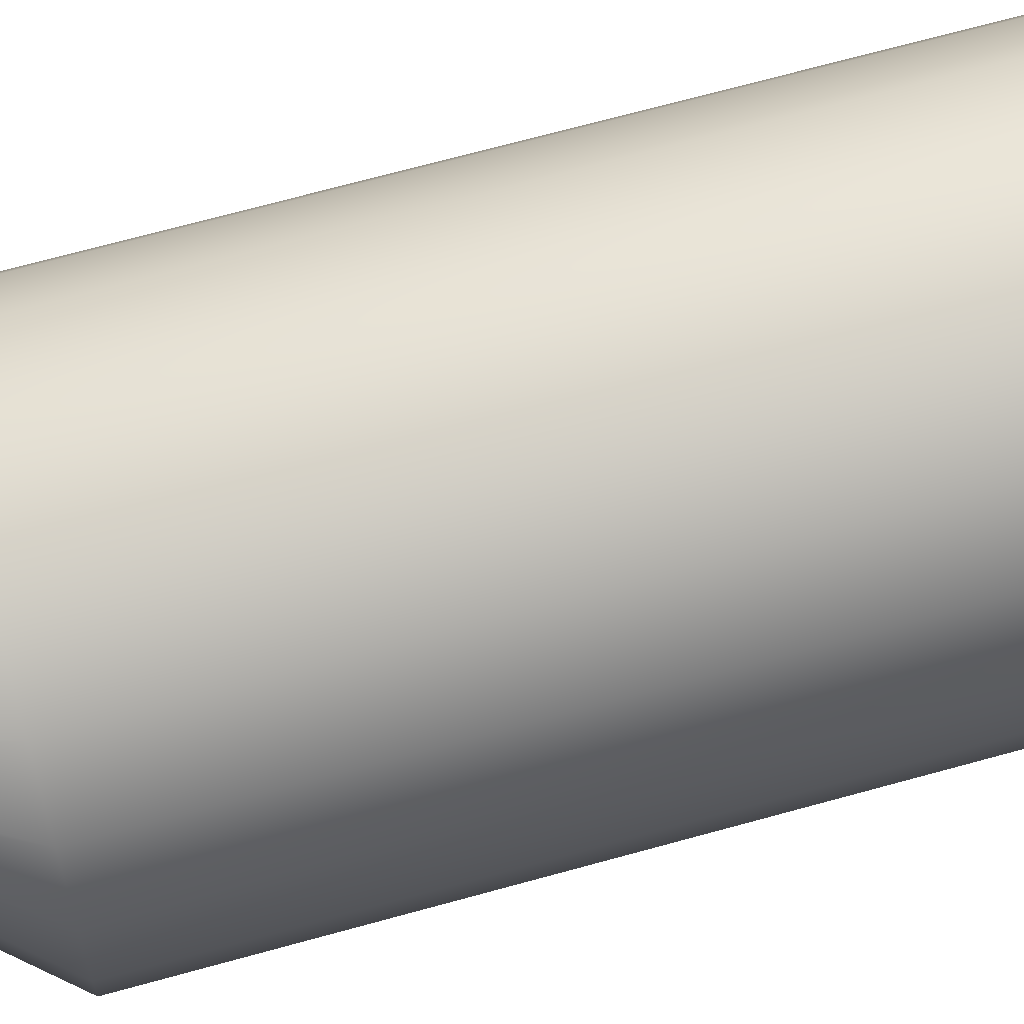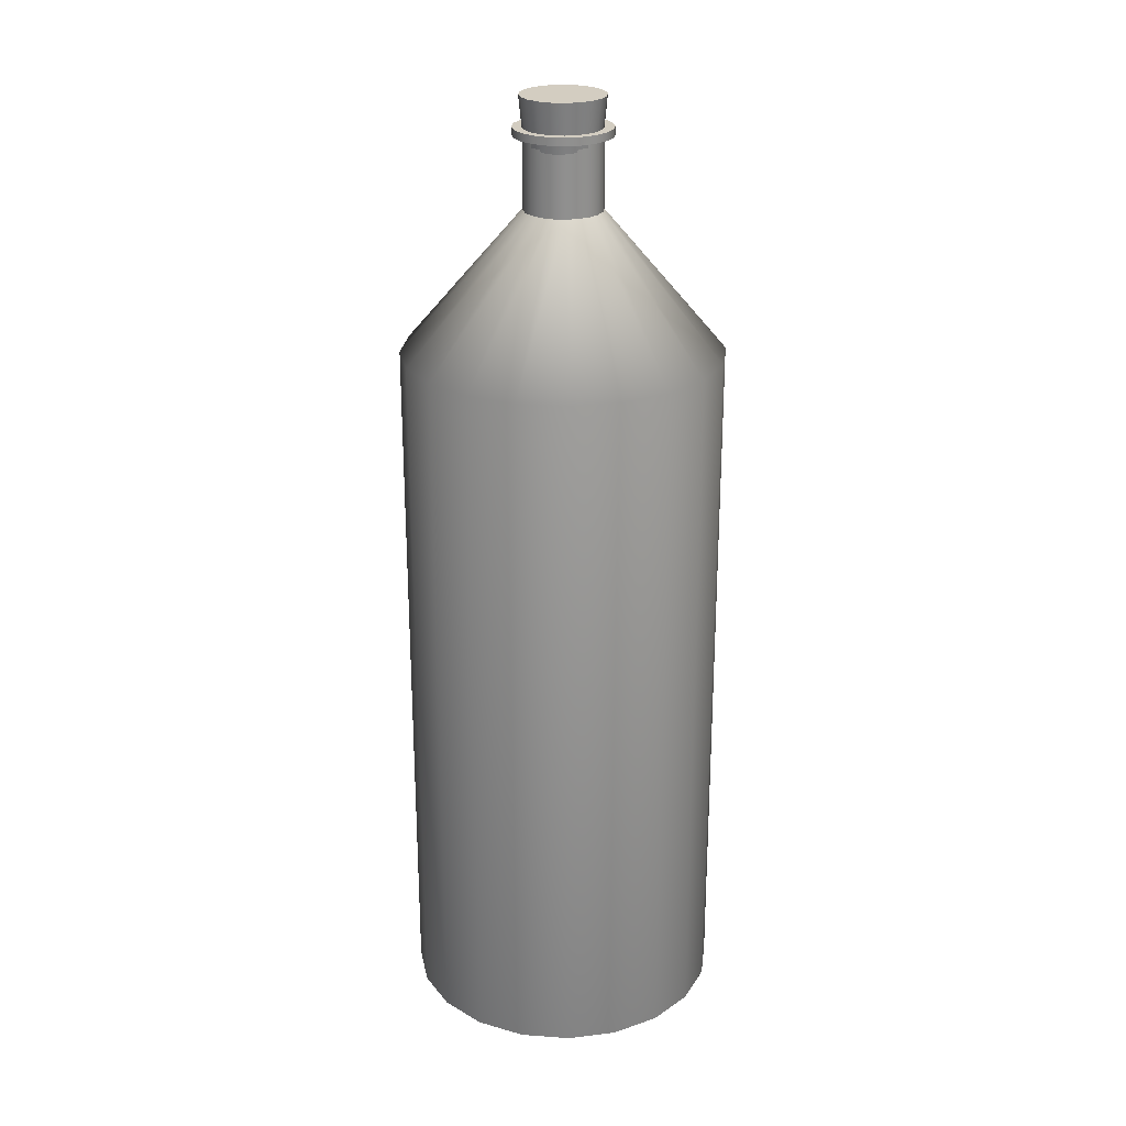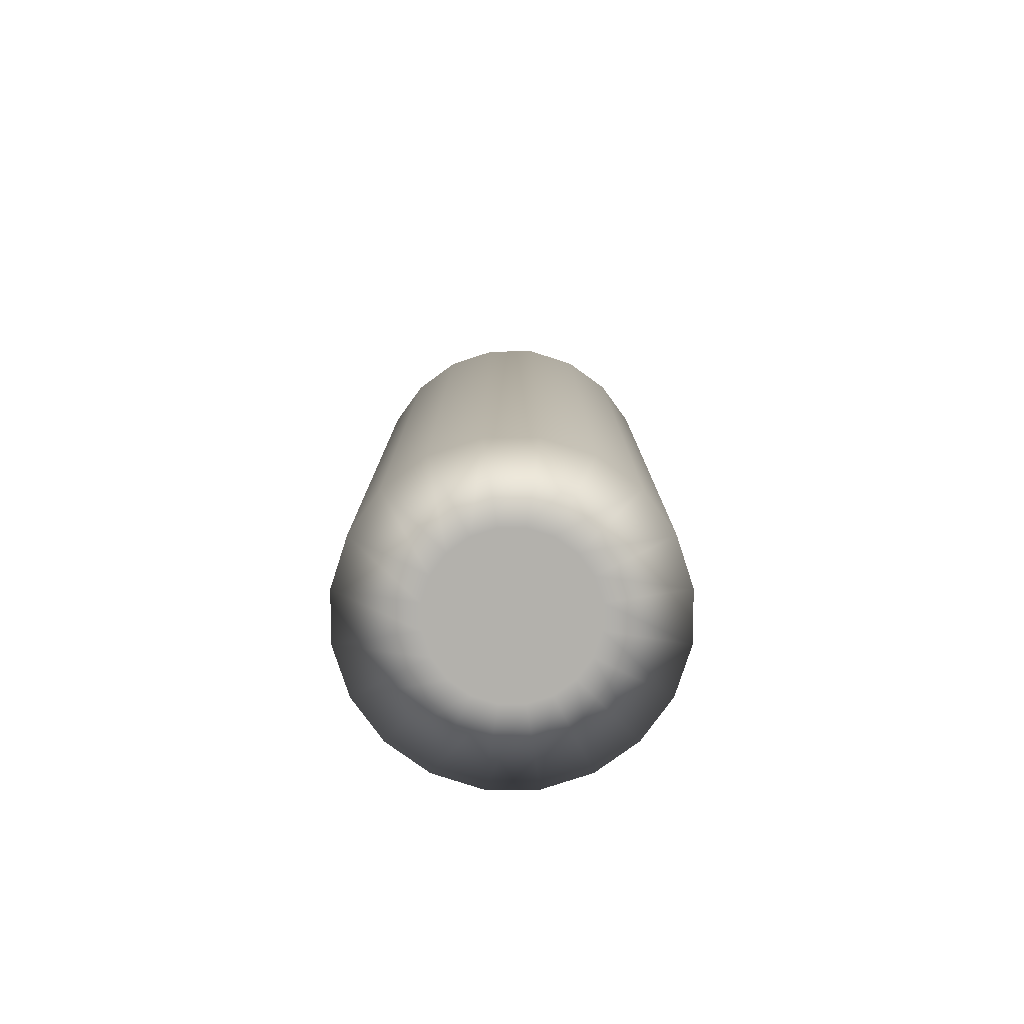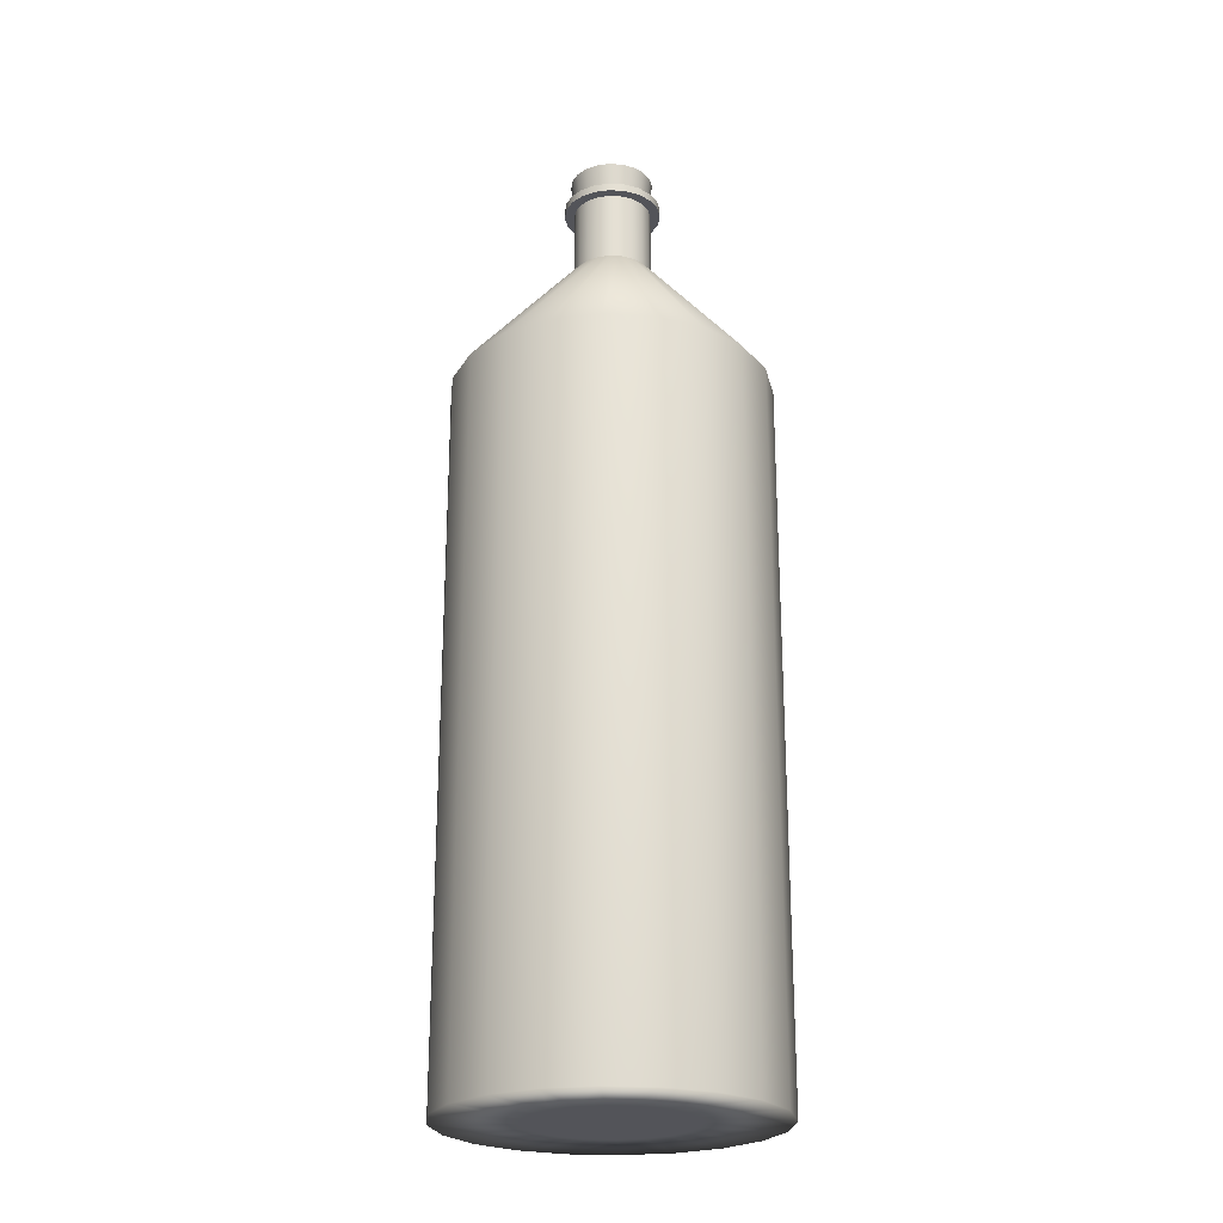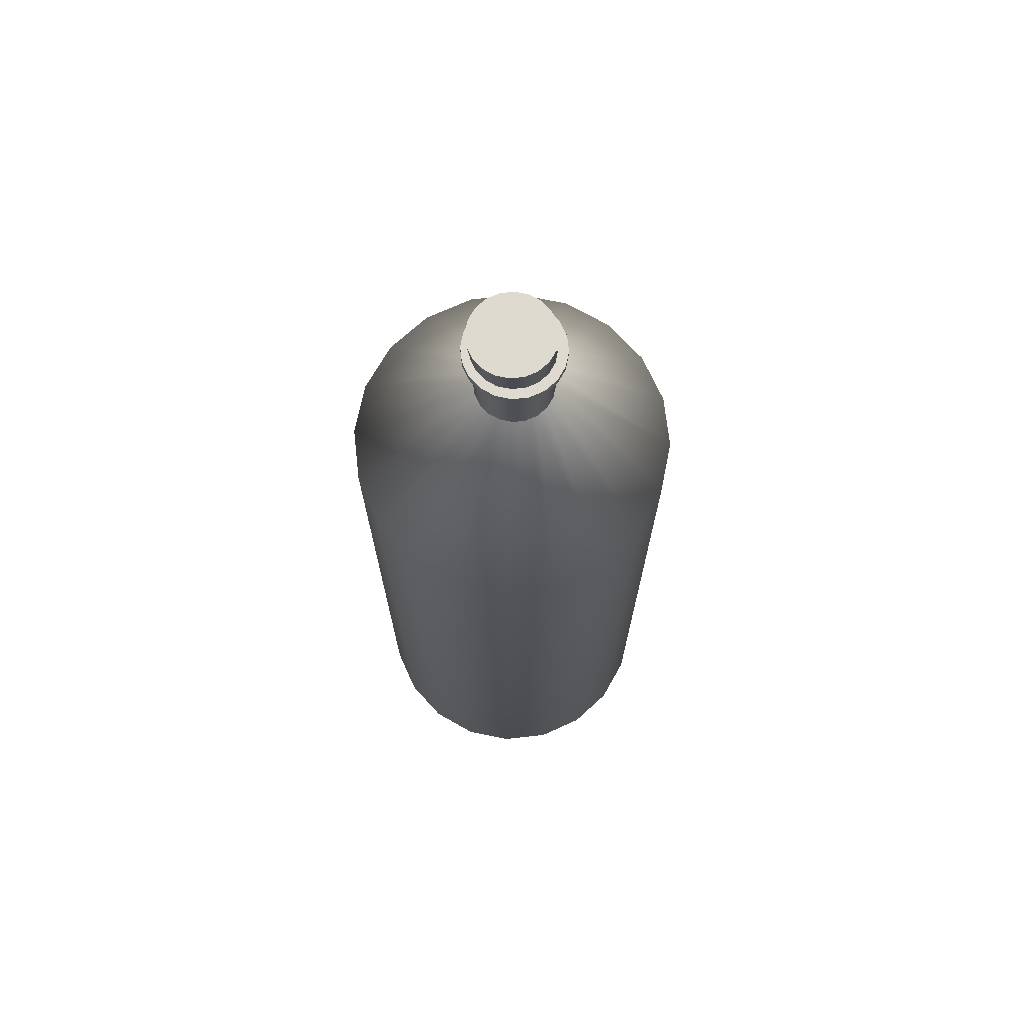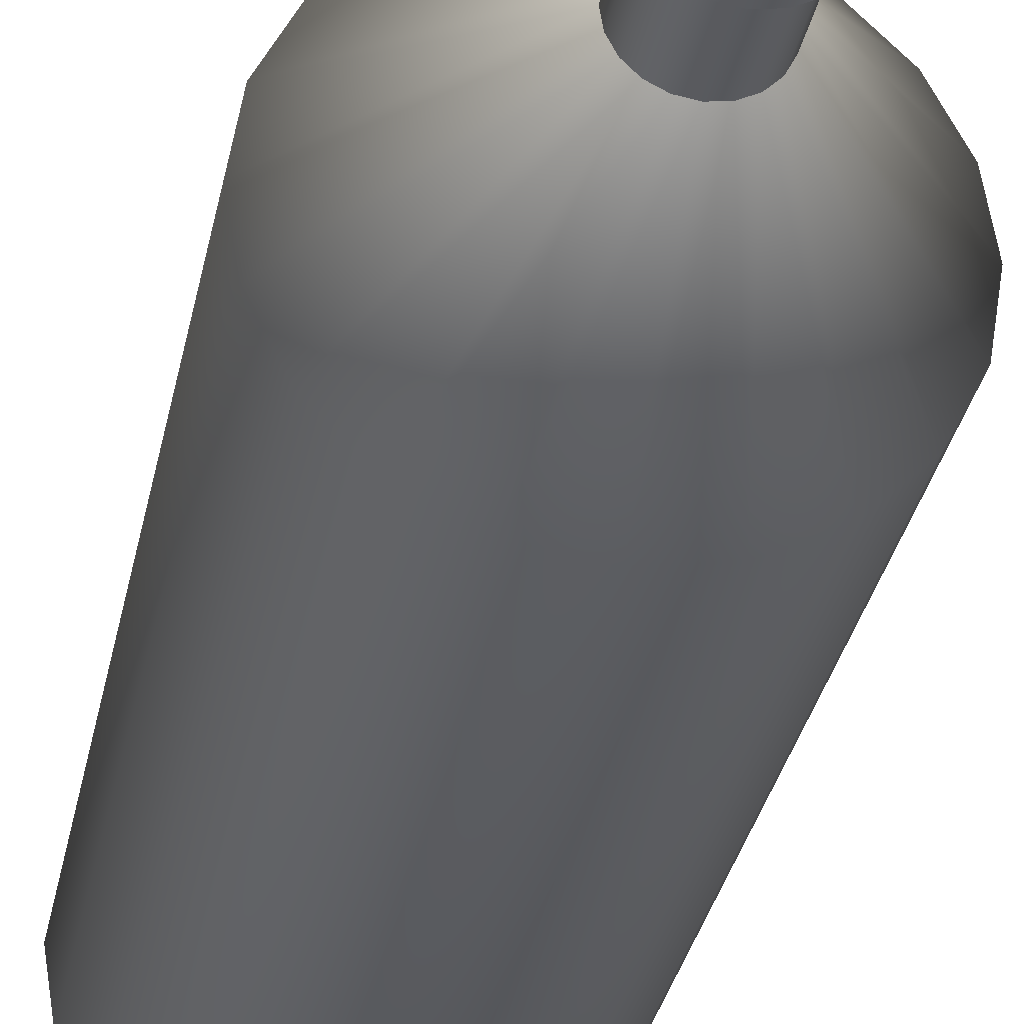
<metadata>
{"format":"obj","ext":"obj","renderer":"f3d","projection":"perspective","resolution":1024,"background":"white","views":[{"elev":68.0,"azim":-105.6,"up":"+Z"},{"elev":24.8,"azim":87.8,"up":"+Y"},{"elev":-79.0,"azim":-62.9,"up":"+Y"},{"elev":-23.7,"azim":-122.7,"up":"+Y"},{"elev":71.0,"azim":164.6,"up":"+Y"},{"elev":-30.9,"azim":169.3,"up":"+Z"}]}
</metadata>
<code>
g default
v 133.5 216.2 77.04
v 133.3 216.2 76.79
v 133.1 216.2 76.59
v 132.9 216.2 76.46
v 132.6 216.2 76.41
v 132.3 216.2 76.46
v 132.1 216.2 76.59
v 131.9 216.2 76.79
v 131.7 216.2 77.04
v 131.7 216.2 77.32
v 131.7 216.2 77.61
v 131.9 216.2 77.86
v 132.1 216.2 78.06
v 132.3 216.2 78.19
v 132.6 216.2 78.24
v 132.9 216.2 78.19
v 133.1 216.2 78.06
v 133.3 216.2 77.86
v 133.5 216.2 77.61
v 133.5 216.2 77.32
v 133.5 218.1 77.04
v 133.3 218.1 76.79
v 133.1 218.1 76.59
v 132.9 218.1 76.46
v 132.6 218.1 76.41
v 132.3 218.1 76.46
v 132.1 218.1 76.59
v 131.9 218.1 76.79
v 131.7 218.1 77.04
v 131.7 218.1 77.32
v 131.7 218.1 77.61
v 131.9 218.1 77.86
v 132.1 218.1 78.06
v 132.3 218.1 78.19
v 132.6 218.1 78.24
v 132.9 218.1 78.19
v 133.1 218.1 78.06
v 133.3 218.1 77.86
v 133.5 218.1 77.61
v 133.5 218.1 77.32
v 133.5 217.9 77.04
v 133.5 217.9 77.32
v 133.5 217.9 77.61
v 133.3 217.9 77.86
v 133.1 217.9 78.06
v 132.9 217.9 78.19
v 132.6 217.9 78.24
v 132.3 217.9 78.19
v 132.1 217.9 78.06
v 131.9 217.9 77.86
v 131.7 217.9 77.61
v 131.7 217.9 77.32
v 131.7 217.9 77.04
v 131.9 217.9 76.79
v 132.1 217.9 76.59
v 132.3 217.9 76.46
v 132.6 217.9 76.41
v 132.9 217.9 76.46
v 133.1 217.9 76.59
v 133.3 217.9 76.79
v 133.7 217.9 76.97
v 133.7 217.9 77.32
v 133.7 218.1 76.97
v 133.7 218.1 77.32
v 133.7 217.9 77.68
v 133.7 218.1 77.68
v 133.5 217.9 78
v 133.5 218.1 78
v 133.3 217.9 78.25
v 133.3 218.1 78.25
v 133 217.9 78.41
v 133 218.1 78.41
v 132.6 217.9 78.47
v 132.6 218.1 78.47
v 132.2 217.9 78.41
v 132.2 218.1 78.41
v 131.9 217.9 78.25
v 131.9 218.1 78.25
v 131.7 217.9 78
v 131.7 218.1 78
v 131.5 217.9 77.68
v 131.5 218.1 77.68
v 131.5 217.9 77.32
v 131.5 218.1 77.32
v 131.5 217.9 76.97
v 131.5 218.1 76.97
v 131.7 217.9 76.65
v 131.7 218.1 76.65
v 131.9 217.9 76.4
v 131.9 218.1 76.4
v 132.2 217.9 76.24
v 132.2 218.1 76.24
v 132.6 217.9 76.18
v 132.6 218.1 76.18
v 133 217.9 76.24
v 133 218.1 76.24
v 133.3 217.9 76.4
v 133.3 218.1 76.4
v 133.5 217.9 76.65
v 133.5 218.1 76.65
v 133.4 216.8 77.09
v 133.3 216.8 76.88
v 133.1 216.8 76.7
v 132.9 216.8 76.59
v 132.6 216.8 76.55
v 132.4 216.8 76.59
v 132.2 216.8 76.7
v 132 216.8 76.88
v 131.9 216.8 77.09
v 131.9 216.8 77.33
v 131.9 216.8 77.58
v 132 216.8 77.79
v 132.2 216.8 77.97
v 132.4 216.8 78.08
v 132.6 216.8 78.12
v 132.9 216.8 78.08
v 133.1 216.8 77.97
v 133.3 216.8 77.79
v 133.4 216.8 77.58
v 133.4 216.8 77.33
v 133.6 218.8 77.03
v 133.4 218.8 76.76
v 133.2 218.8 76.54
v 132.9 218.8 76.4
v 132.6 218.8 76.36
v 132.3 218.8 76.4
v 132.1 218.8 76.54
v 131.9 218.8 76.76
v 131.7 218.8 77.03
v 131.7 218.8 77.33
v 131.7 218.8 77.64
v 131.9 218.8 77.91
v 132.1 218.8 78.13
v 132.3 218.8 78.27
v 132.6 218.8 78.31
v 132.9 218.8 78.27
v 133.2 218.8 78.13
v 133.4 218.8 77.91
v 133.6 218.8 77.64
v 133.6 218.8 77.33
v 132.6 216.8 77.33
v 132.6 218.8 77.33
v 134.4 196.3 76.76
v 134.2 196.3 76.24
v 133.7 196.3 75.82
v 133.2 196.3 75.56
v 132.6 196.3 75.47
v 132.1 196.3 75.56
v 131.5 196.3 75.82
v 131.1 196.3 76.24
v 130.9 196.3 76.76
v 130.8 196.3 77.34
v 130.9 196.3 77.91
v 131.1 196.3 78.44
v 131.5 196.3 78.85
v 132.1 196.3 79.12
v 132.6 196.3 79.21
v 133.2 196.3 79.12
v 133.7 196.3 78.85
v 134.2 196.3 78.44
v 134.4 196.3 77.91
v 134.5 196.3 77.34
v 136.2 196.3 76.18
v 135.7 196.3 75.14
v 134.8 196.3 74.31
v 133.8 196.3 73.78
v 132.6 196.3 73.59
v 131.5 196.3 73.78
v 130.5 196.3 74.31
v 129.6 196.3 75.14
v 129.1 196.3 76.18
v 128.9 196.3 77.34
v 129.1 196.3 78.49
v 129.6 196.3 79.54
v 130.5 196.3 80.36
v 131.5 196.3 80.89
v 132.6 196.3 81.08
v 133.8 196.3 80.89
v 134.8 196.3 80.36
v 135.7 196.3 79.54
v 136.2 196.3 78.49
v 136.4 196.3 77.34
v 136.2 212.9 76.18
v 135.7 212.9 75.14
v 134.8 212.9 74.31
v 133.8 212.9 73.78
v 132.6 212.9 73.59
v 131.5 212.9 73.78
v 130.5 212.9 74.31
v 129.6 212.9 75.14
v 129.1 212.9 76.18
v 128.9 212.9 77.34
v 129.1 212.9 78.49
v 129.6 212.9 79.54
v 130.5 212.9 80.36
v 131.5 212.9 80.89
v 132.6 212.9 81.08
v 133.8 212.9 80.89
v 134.8 212.9 80.36
v 135.7 212.9 79.54
v 136.2 212.9 78.49
v 136.4 212.9 77.34
v 132.6 196.3 77.34
g Bottle_2
f 1 2 60 41
f 2 3 59 60
f 3 4 58 59
f 4 5 57 58
f 5 6 56 57
f 6 7 55 56
f 7 8 54 55
f 8 9 53 54
f 9 10 52 53
f 10 11 51 52
f 11 12 50 51
f 12 13 49 50
f 13 14 48 49
f 14 15 47 48
f 15 16 46 47
f 16 17 45 46
f 17 18 44 45
f 18 19 43 44
f 19 20 42 43
f 20 1 41 42
f 62 61 63 64
f 65 62 64 66
f 67 65 66 68
f 69 67 68 70
f 71 69 70 72
f 73 71 72 74
f 75 73 74 76
f 77 75 76 78
f 79 77 78 80
f 81 79 80 82
f 83 81 82 84
f 85 83 84 86
f 87 85 86 88
f 89 87 88 90
f 91 89 90 92
f 93 91 92 94
f 95 93 94 96
f 97 95 96 98
f 99 97 98 100
f 61 99 100 63
f 42 41 61 62
f 21 40 64 63
f 43 42 62 65
f 40 39 66 64
f 44 43 65 67
f 39 38 68 66
f 45 44 67 69
f 38 37 70 68
f 46 45 69 71
f 37 36 72 70
f 47 46 71 73
f 36 35 74 72
f 48 47 73 75
f 35 34 76 74
f 49 48 75 77
f 34 33 78 76
f 50 49 77 79
f 33 32 80 78
f 51 50 79 81
f 32 31 82 80
f 52 51 81 83
f 31 30 84 82
f 53 52 83 85
f 30 29 86 84
f 54 53 85 87
f 29 28 88 86
f 55 54 87 89
f 28 27 90 88
f 56 55 89 91
f 27 26 92 90
f 57 56 91 93
f 26 25 94 92
f 58 57 93 95
f 25 24 96 94
f 59 58 95 97
f 24 23 98 96
f 60 59 97 99
f 23 22 100 98
f 41 60 99 61
f 22 21 63 100
f 101 102 122 121
f 102 103 123 122
f 103 104 124 123
f 104 105 125 124
f 105 106 126 125
f 106 107 127 126
f 107 108 128 127
f 108 109 129 128
f 109 110 130 129
f 110 111 131 130
f 111 112 132 131
f 112 113 133 132
f 113 114 134 133
f 114 115 135 134
f 115 116 136 135
f 116 117 137 136
f 117 118 138 137
f 118 119 139 138
f 119 120 140 139
f 120 101 121 140
f 102 101 141
f 103 102 141
f 104 103 141
f 105 104 141
f 106 105 141
f 107 106 141
f 108 107 141
f 109 108 141
f 110 109 141
f 111 110 141
f 112 111 141
f 113 112 141
f 114 113 141
f 115 114 141
f 116 115 141
f 117 116 141
f 118 117 141
f 119 118 141
f 120 119 141
f 101 120 141
f 121 122 142
f 122 123 142
f 123 124 142
f 124 125 142
f 125 126 142
f 126 127 142
f 127 128 142
f 128 129 142
f 129 130 142
f 130 131 142
f 131 132 142
f 132 133 142
f 133 134 142
f 134 135 142
f 135 136 142
f 136 137 142
f 137 138 142
f 138 139 142
f 139 140 142
f 140 121 142
f 143 144 164 163
f 144 145 165 164
f 145 146 166 165
f 146 147 167 166
f 147 148 168 167
f 148 149 169 168
f 149 150 170 169
f 150 151 171 170
f 151 152 172 171
f 152 153 173 172
f 153 154 174 173
f 154 155 175 174
f 155 156 176 175
f 156 157 177 176
f 157 158 178 177
f 158 159 179 178
f 159 160 180 179
f 160 161 181 180
f 161 162 182 181
f 162 143 163 182
f 163 164 184 183
f 164 165 185 184
f 165 166 186 185
f 166 167 187 186
f 167 168 188 187
f 168 169 189 188
f 169 170 190 189
f 170 171 191 190
f 171 172 192 191
f 172 173 193 192
f 173 174 194 193
f 174 175 195 194
f 175 176 196 195
f 176 177 197 196
f 177 178 198 197
f 178 179 199 198
f 179 180 200 199
f 180 181 201 200
f 181 182 202 201
f 182 163 183 202
f 183 184 2 1
f 184 185 3 2
f 185 186 4 3
f 186 187 5 4
f 187 188 6 5
f 188 189 7 6
f 189 190 8 7
f 190 191 9 8
f 191 192 10 9
f 192 193 11 10
f 193 194 12 11
f 194 195 13 12
f 195 196 14 13
f 196 197 15 14
f 197 198 16 15
f 198 199 17 16
f 199 200 18 17
f 200 201 19 18
f 201 202 20 19
f 202 183 1 20
f 144 143 203
f 145 144 203
f 146 145 203
f 147 146 203
f 148 147 203
f 149 148 203
f 150 149 203
f 151 150 203
f 152 151 203
f 153 152 203
f 154 153 203
f 155 154 203
f 156 155 203
f 157 156 203
f 158 157 203
f 159 158 203
f 160 159 203
f 161 160 203
f 162 161 203
f 143 162 203

</code>
